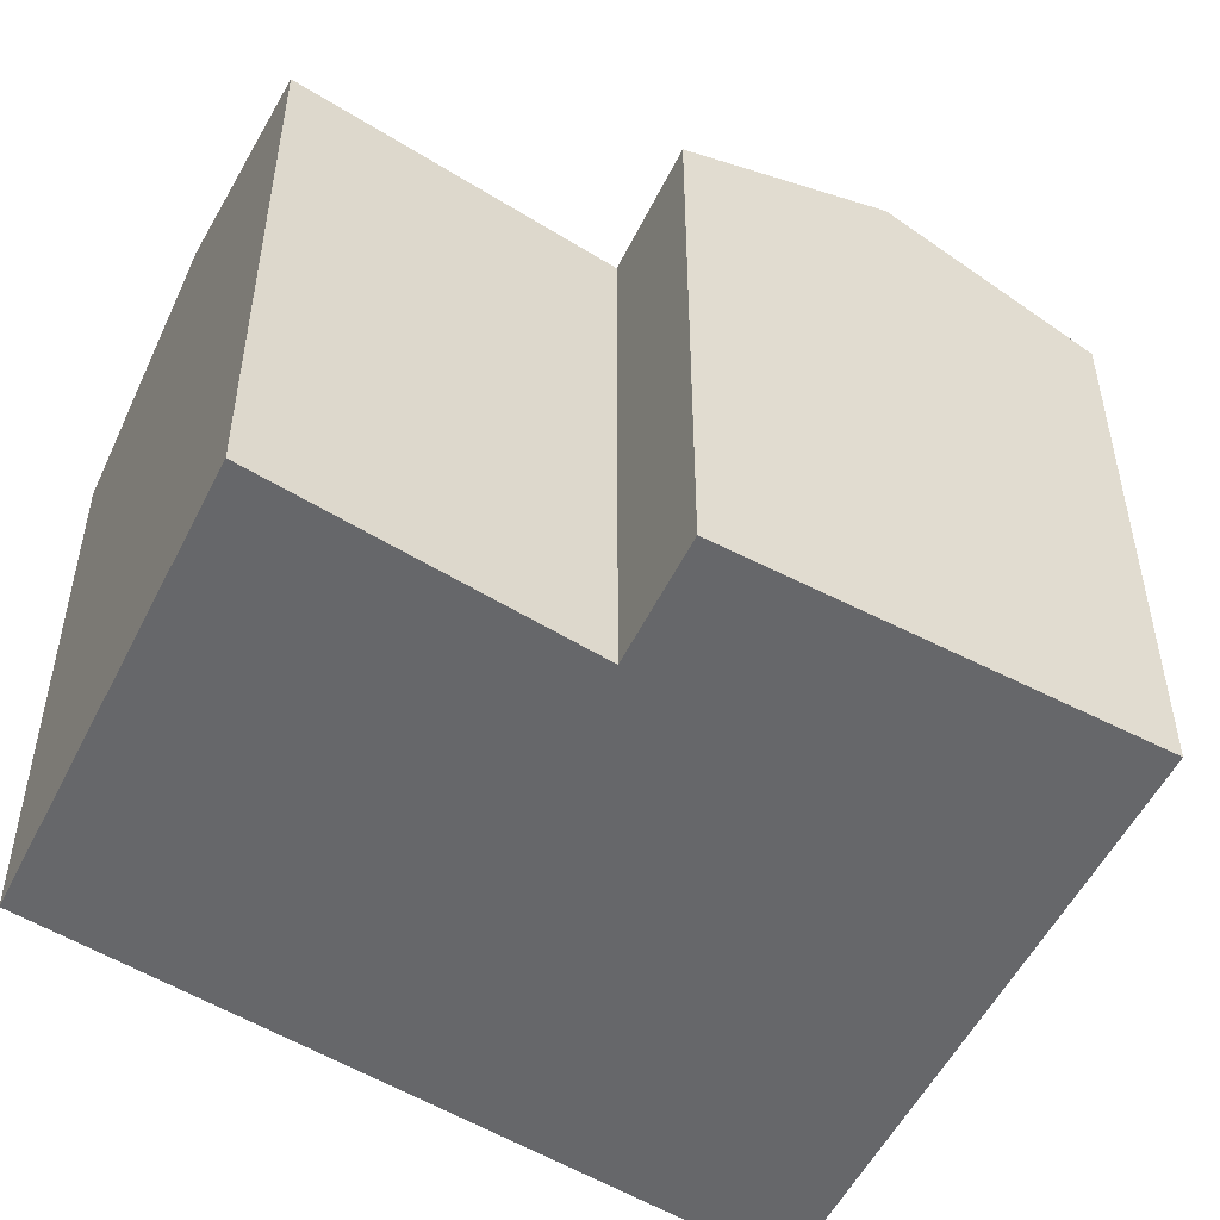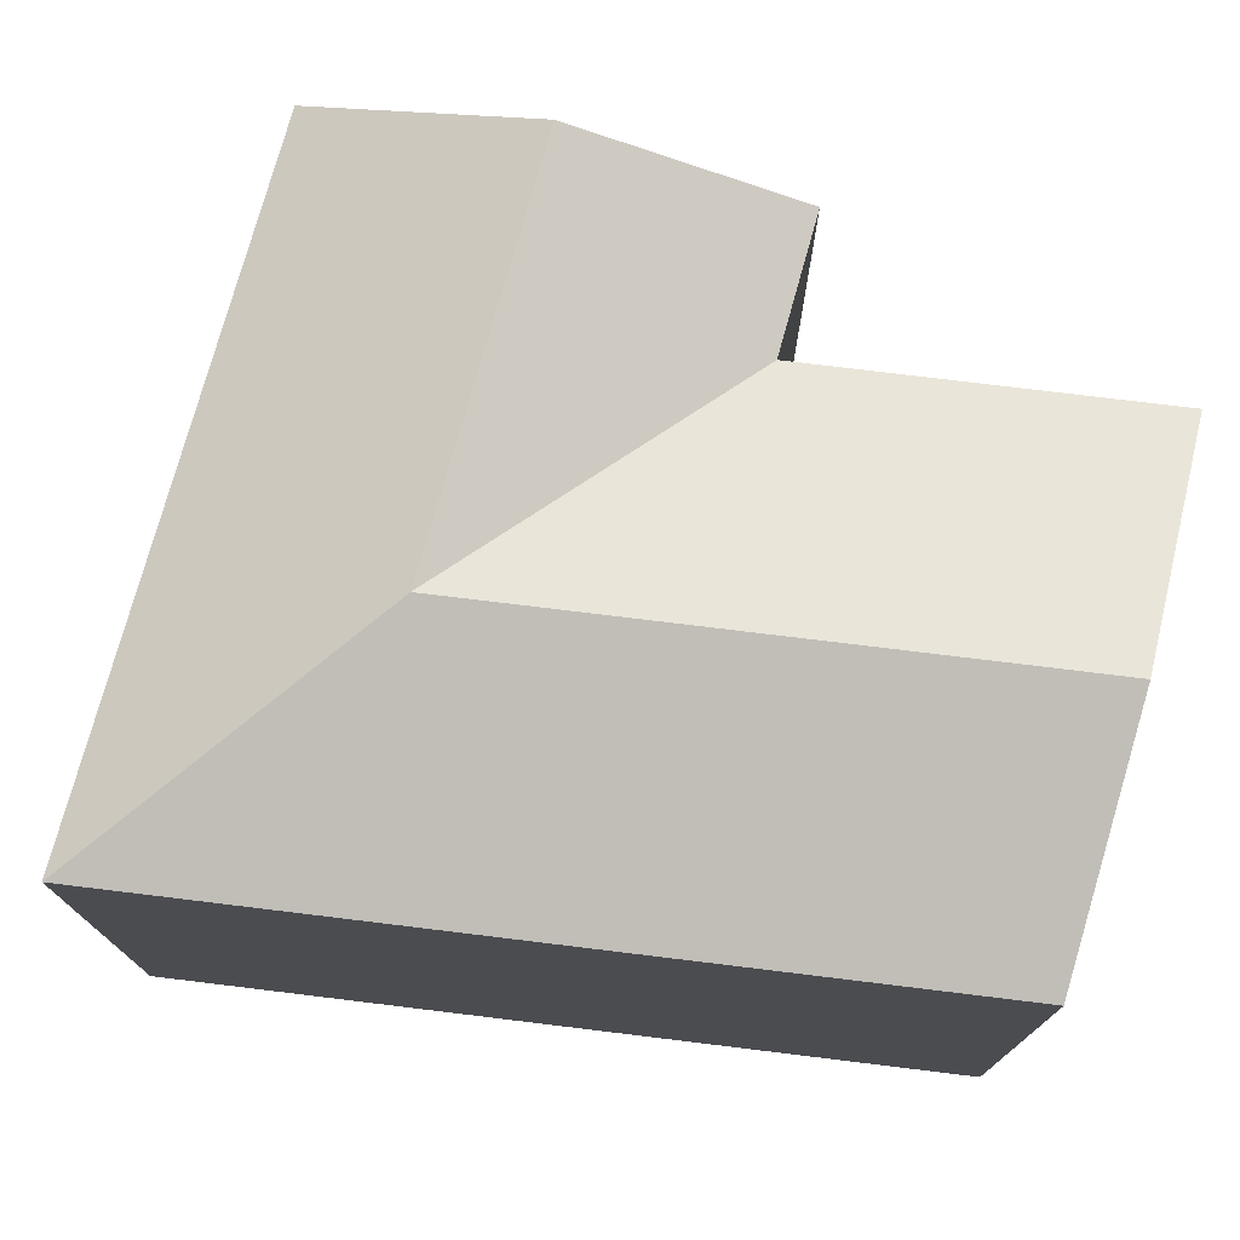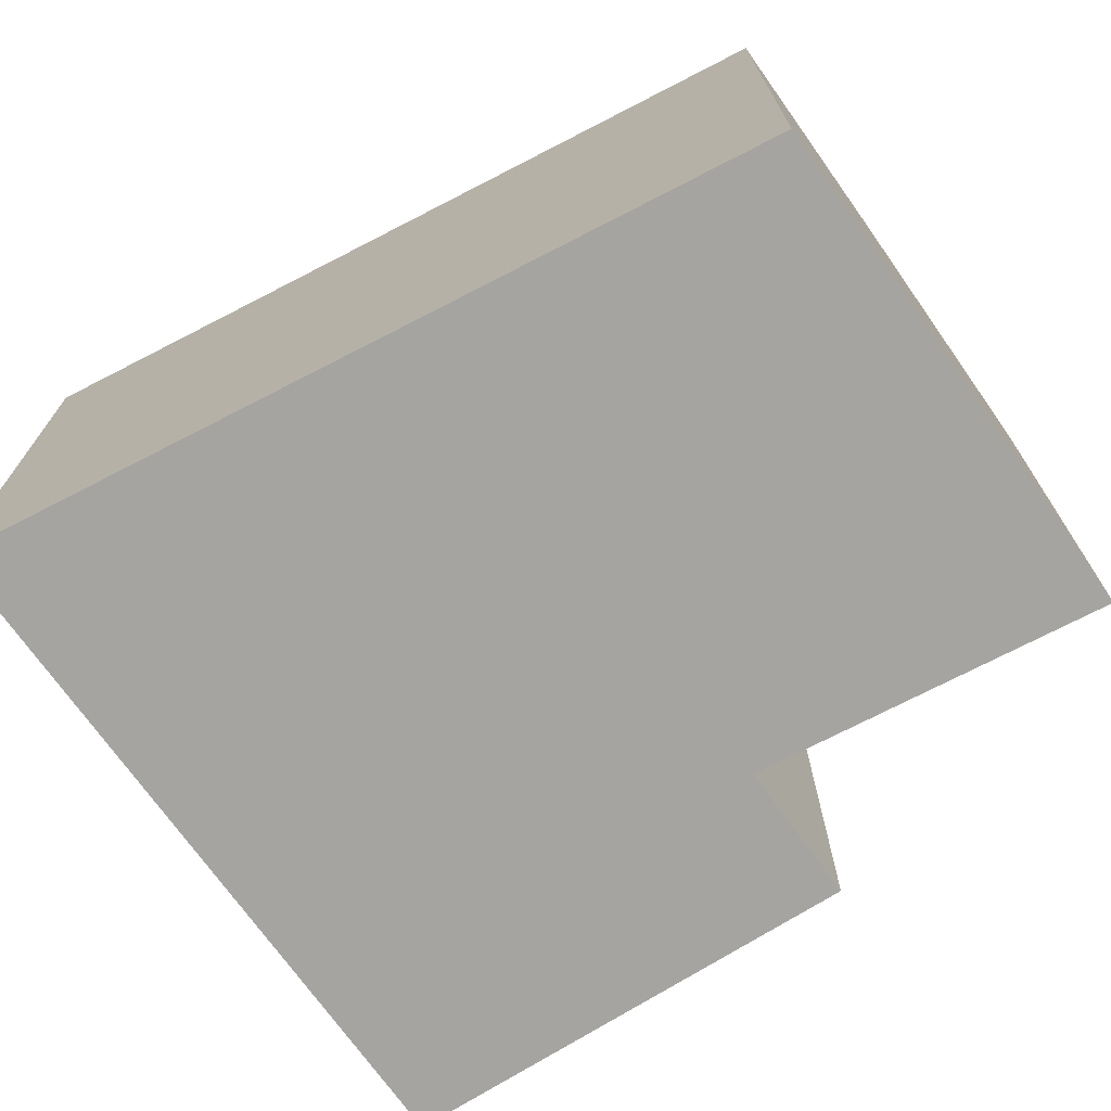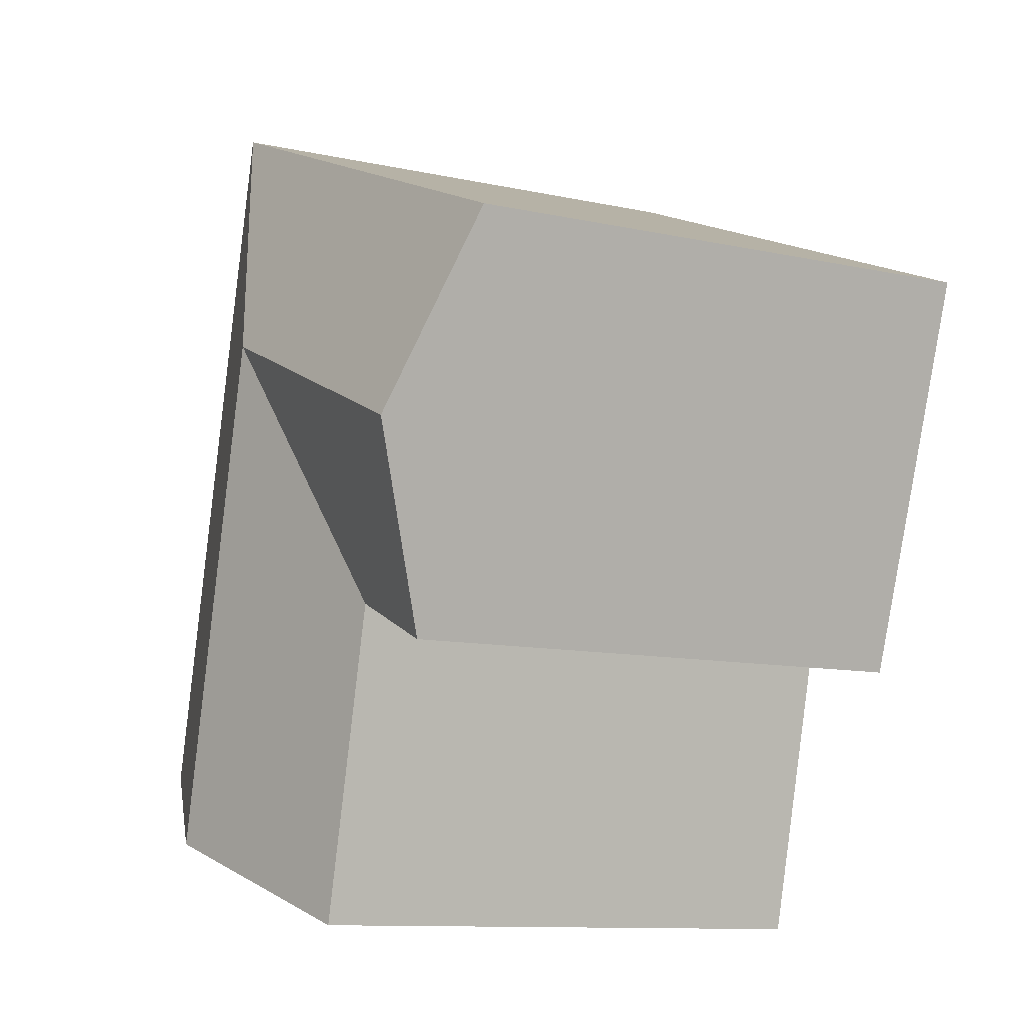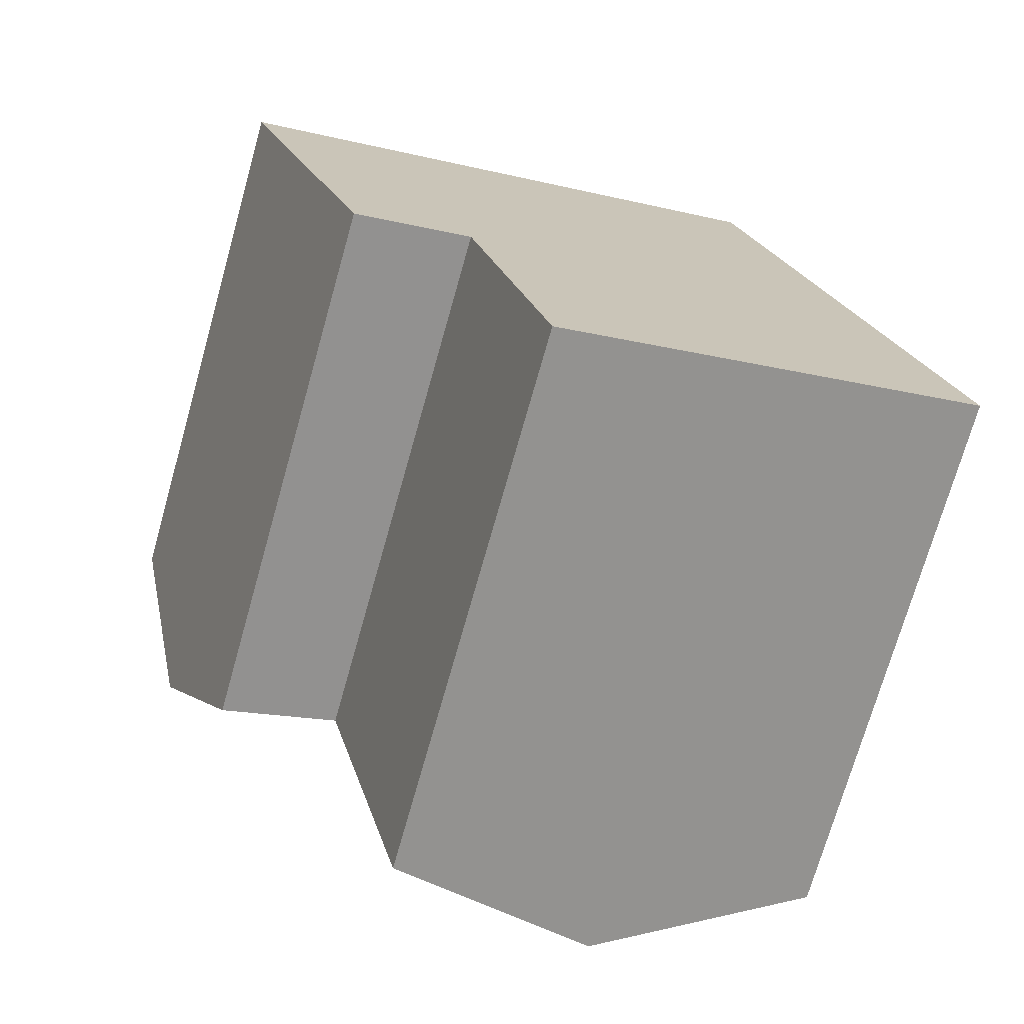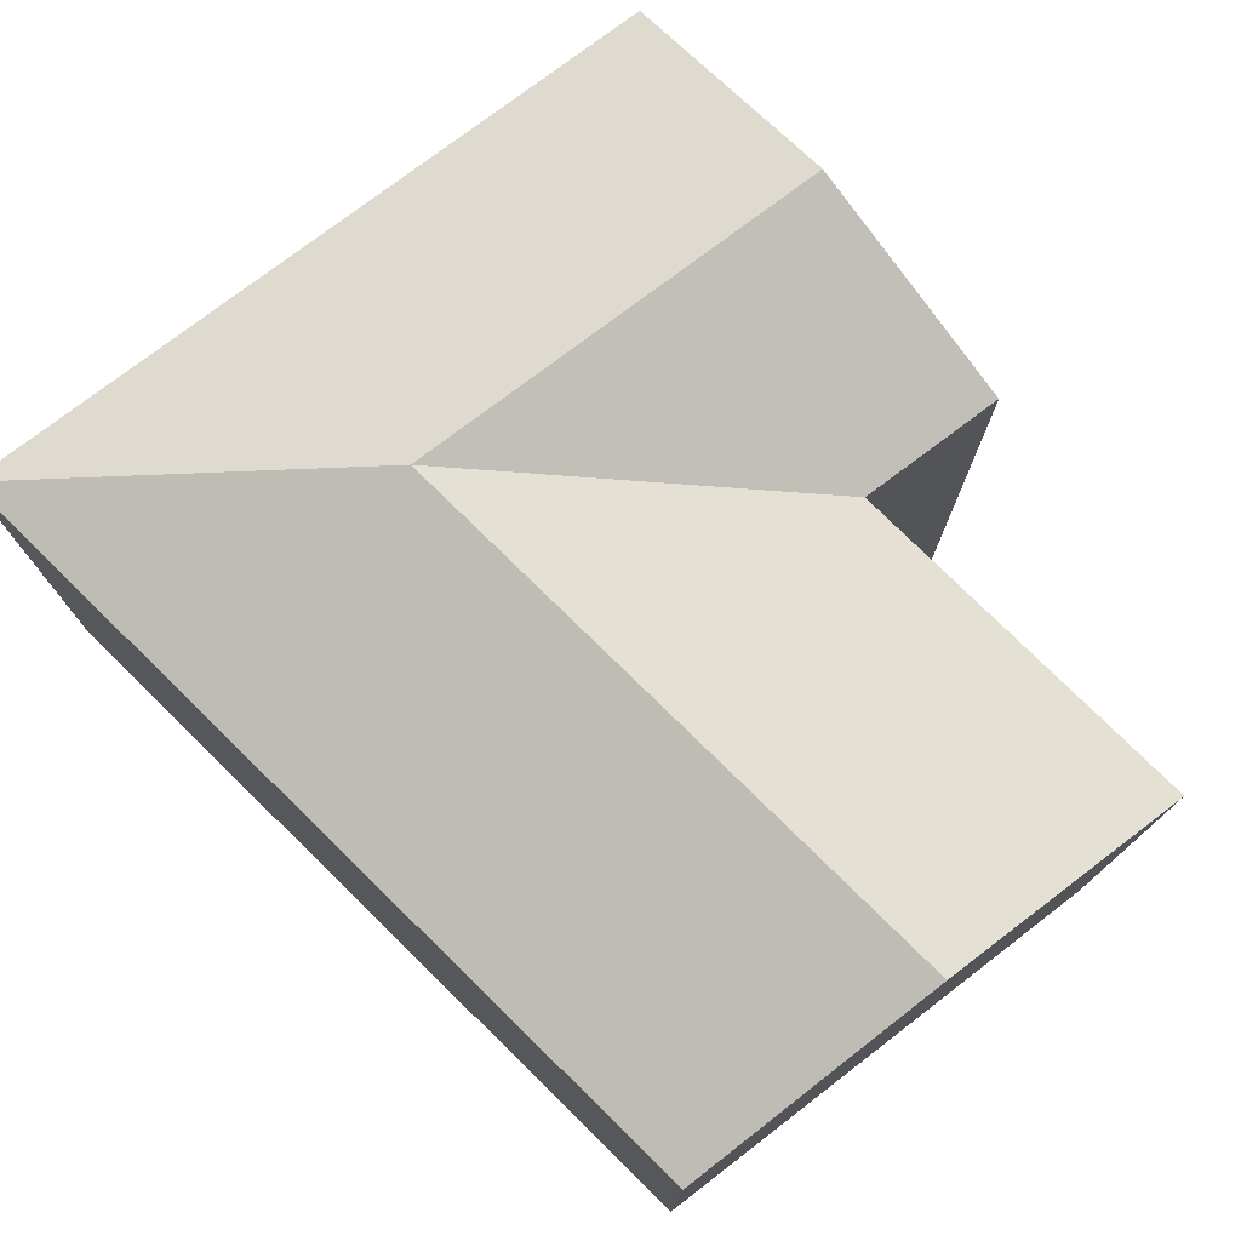
<metadata>
{"format":"obj","ext":"obj","renderer":"f3d","projection":"perspective","resolution":1024,"background":"white","views":[{"elev":-52.2,"azim":-138.3,"up":"+Y"},{"elev":76.3,"azim":82.7,"up":"+Y"},{"elev":-73.3,"azim":103.0,"up":"+Y"},{"elev":-11.0,"azim":-118.3,"up":"+Z"},{"elev":-72.9,"azim":-15.8,"up":"+Z"},{"elev":77.7,"azim":120.2,"up":"+Y"}]}
</metadata>
<code>
v  7.053 5.847e-16 -9.549
v  21.35 8.198e-16 -13.39
v  19.08 2.735e-16 -4.467
v  9.275 1.121e-15 -18.31
v  4.183 -1.082e-16 1.767
v  16.21 -4.194e-16 6.85
v  0 0 0
v  3.757 6.7e-16 -10.94
v  7.054 15.15 -9.55
v  9.275 15.15 -18.31
v  21.35 15.15 -13.39
v  15.31 17.15 -15.85
v  19.08 15.15 -4.467
v  16.21 15.15 6.849
v  4.184 15.15 1.767
v  0.0003238 15.15 -0.0004792
v  3.757 15.15 -10.94
v  1.879 17.15 -5.472
v  13.07 17.15 -7.009
v  11.63 17.15 -1.35
v  5.619 17.15 -3.892
g defaultobject
f 1 2 3
f 2 1 4
f 3 5 1
f 5 3 6
f 7 1 5
f 1 7 8
f 9 4 1
f 4 9 10
f 10 2 4
f 2 10 11
f 11 10 12
f 2 13 3
f 13 2 11
f 3 14 6
f 14 3 13
f 6 15 5
f 15 6 14
f 5 16 7
f 16 5 15
f 16 8 7
f 8 16 17
f 17 16 18
f 17 1 8
f 1 17 9
f 12 9 19
f 9 12 10
f 11 19 13
f 19 11 12
f 9 20 19
f 20 13 19
f 13 20 14
f 15 20 21
f 20 15 14
f 20 9 21
f 16 21 18
f 21 16 15
f 18 9 17
f 9 18 21

</code>
